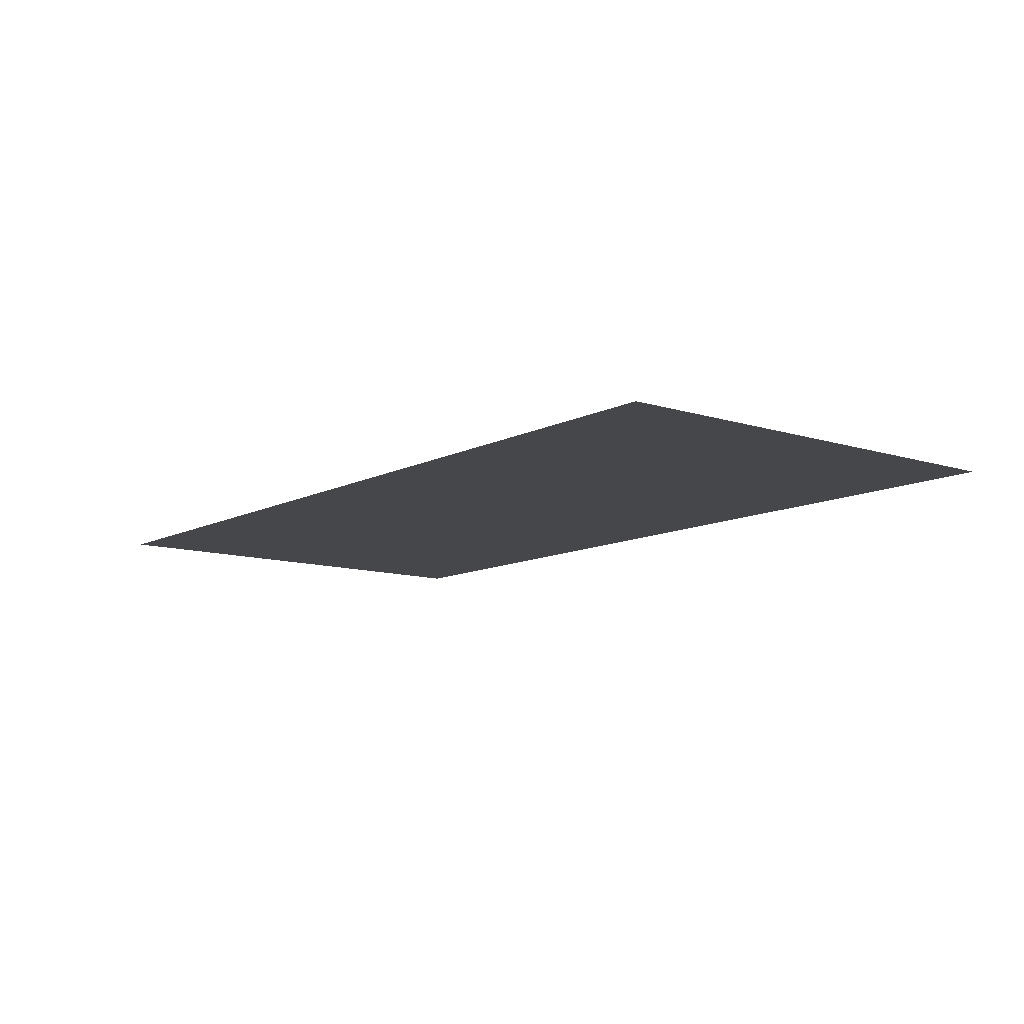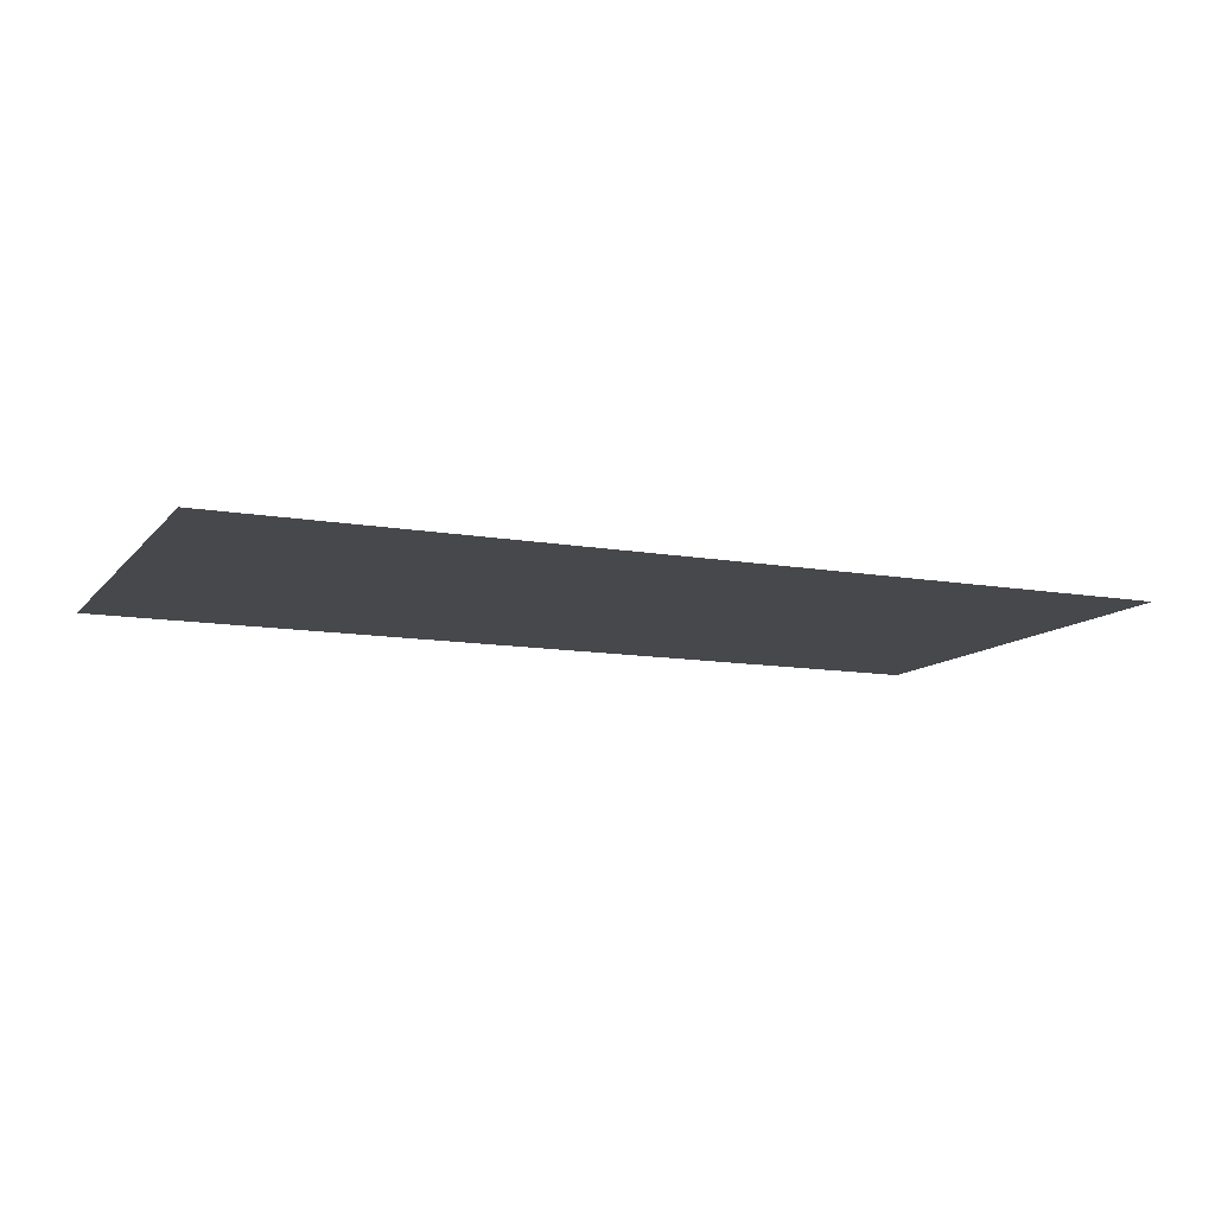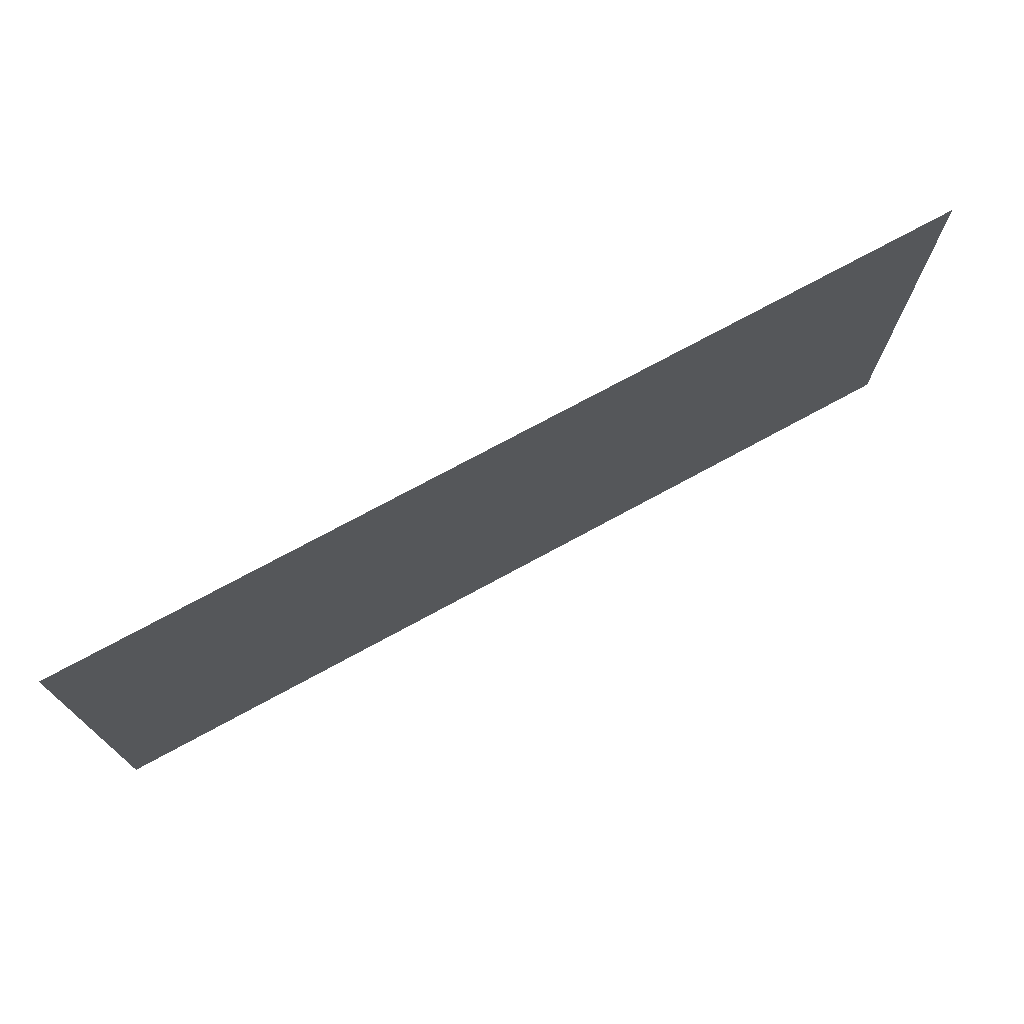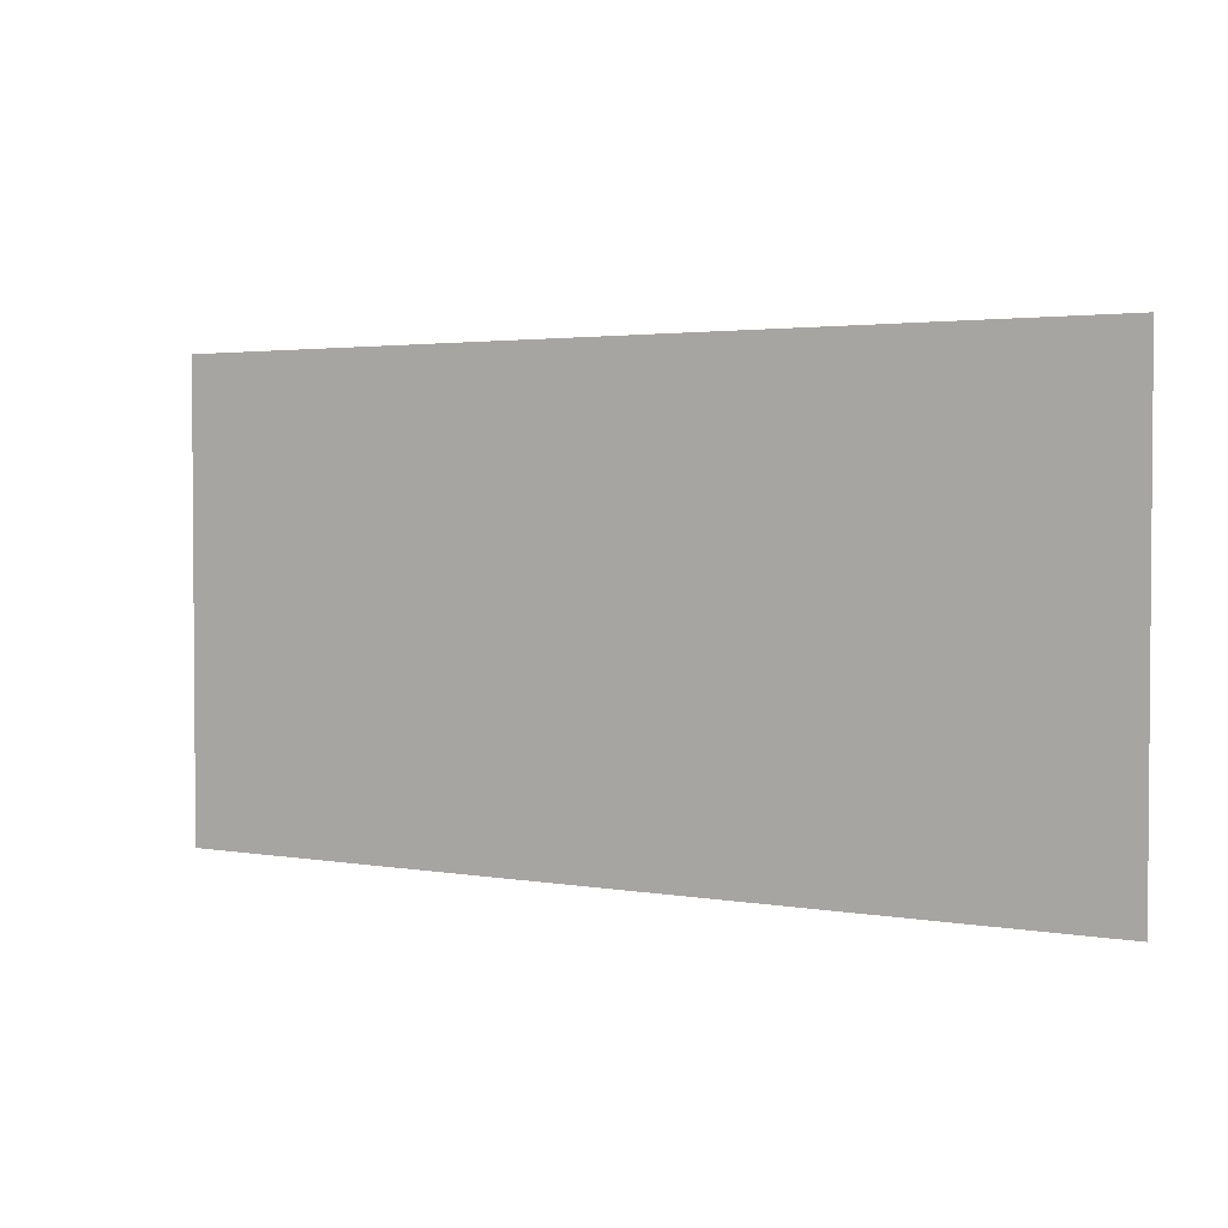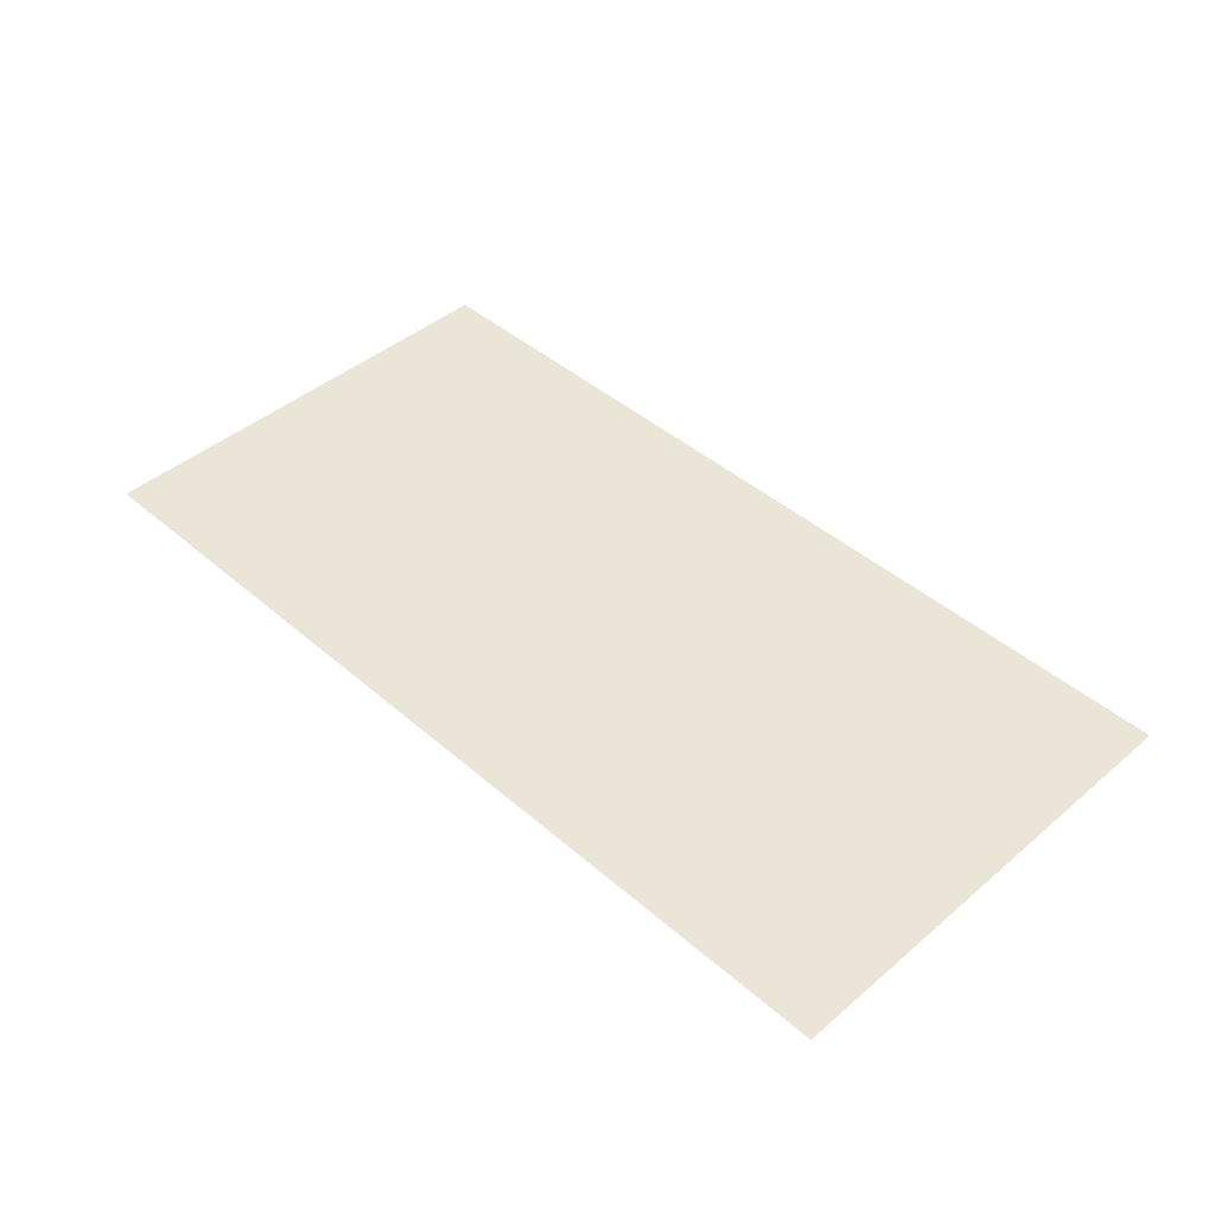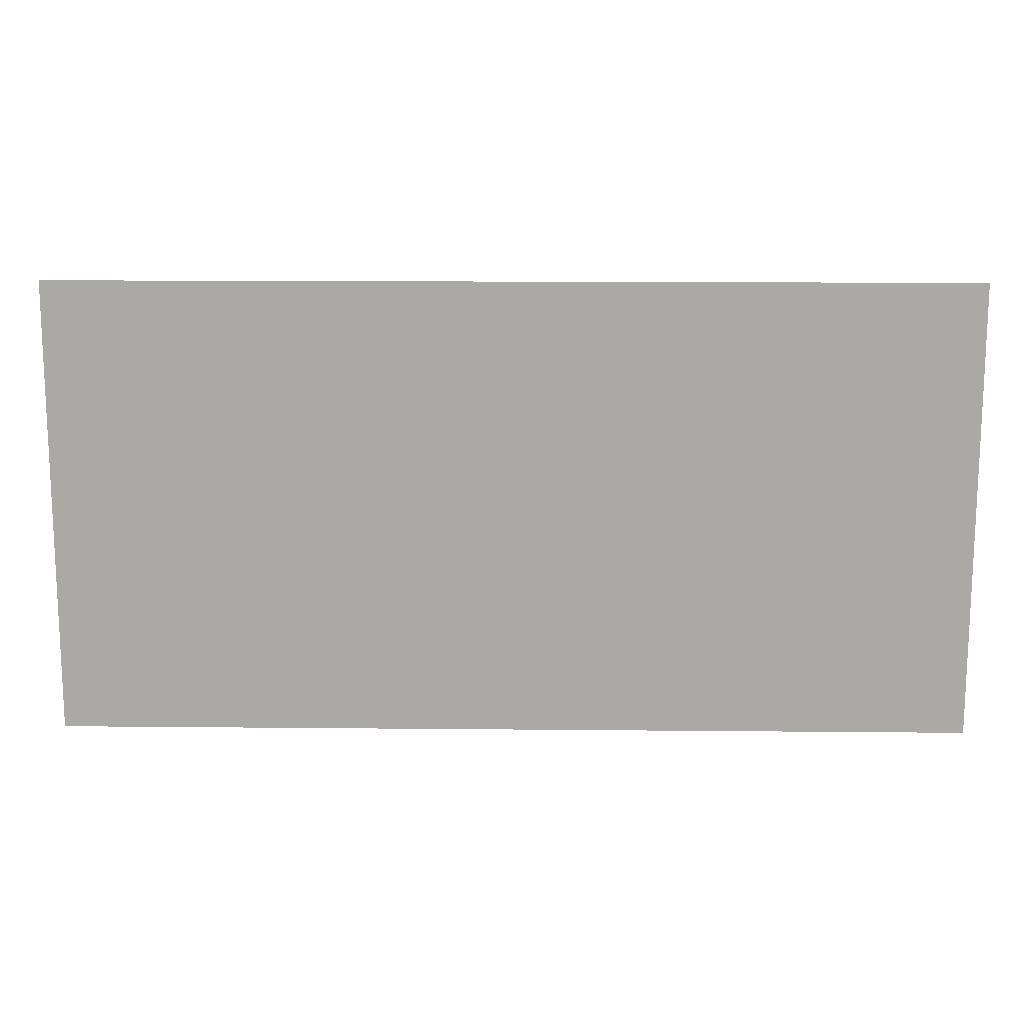
<metadata>
{"format":"obj","ext":"obj","renderer":"f3d","projection":"perspective","resolution":1024,"background":"white","views":[{"elev":-10.8,"azim":-128.4,"up":"+Z"},{"elev":-11.3,"azim":156.5,"up":"+Z"},{"elev":73.3,"azim":-28.6,"up":"+Y"},{"elev":2.6,"azim":-148.3,"up":"+Y"},{"elev":44.1,"azim":-134.7,"up":"+Z"},{"elev":14.4,"azim":-178.8,"up":"+Y"}]}
</metadata>
<code>
v -15 -12 0
v -16 -12 0
v -16 -11 0
v -15 -11 0
v -14 -12 0
v -15 -12 0
v -15 -11 0
v -14 -11 0
v -13 -12 0
v -14 -12 0
v -14 -11 0
v -13 -11 0
v -12 -12 0
v -13 -12 0
v -13 -11 0
v -12 -11 0
v -11 -12 0
v -12 -12 0
v -12 -11 0
v -11 -11 0
v -10 -12 0
v -11 -12 0
v -11 -11 0
v -10 -11 0
v -9 -12 0
v -10 -12 0
v -10 -11 0
v -9 -11 0
v -8 -12 0
v -9 -12 0
v -9 -11 0
v -8 -11 0
v -7 -12 0
v -8 -12 0
v -8 -11 0
v -7 -11 0
v -6 -12 0
v -7 -12 0
v -7 -11 0
v -6 -11 0
v -15 -13 0
v -16 -13 0
v -16 -12 0
v -15 -12 0
v -14 -13 0
v -15 -13 0
v -15 -12 0
v -14 -12 0
v -13 -13 0
v -14 -13 0
v -14 -12 0
v -13 -12 0
v -12 -13 0
v -13 -13 0
v -13 -12 0
v -12 -12 0
v -11 -13 0
v -12 -13 0
v -12 -12 0
v -11 -12 0
v -10 -13 0
v -11 -13 0
v -11 -12 0
v -10 -12 0
v -9 -13 0
v -10 -13 0
v -10 -12 0
v -9 -12 0
v -8 -13 0
v -9 -13 0
v -9 -12 0
v -8 -12 0
v -7 -13 0
v -8 -13 0
v -8 -12 0
v -7 -12 0
v -6 -13 0
v -7 -13 0
v -7 -12 0
v -6 -12 0
v -15 -14 0
v -16 -14 0
v -16 -13 0
v -15 -13 0
v -14 -14 0
v -15 -14 0
v -15 -13 0
v -14 -13 0
v -13 -14 0
v -14 -14 0
v -14 -13 0
v -13 -13 0
v -12 -14 0
v -13 -14 0
v -13 -13 0
v -12 -13 0
v -11 -14 0
v -12 -14 0
v -12 -13 0
v -11 -13 0
v -10 -14 0
v -11 -14 0
v -11 -13 0
v -10 -13 0
v -9 -14 0
v -10 -14 0
v -10 -13 0
v -9 -13 0
v -8 -14 0
v -9 -14 0
v -9 -13 0
v -8 -13 0
v -7 -14 0
v -8 -14 0
v -8 -13 0
v -7 -13 0
v -6 -14 0
v -7 -14 0
v -7 -13 0
v -6 -13 0
v -15 -15 0
v -16 -15 0
v -16 -14 0
v -15 -14 0
v -14 -15 0
v -15 -15 0
v -15 -14 0
v -14 -14 0
v -13 -15 0
v -14 -15 0
v -14 -14 0
v -13 -14 0
v -12 -15 0
v -13 -15 0
v -13 -14 0
v -12 -14 0
v -11 -15 0
v -12 -15 0
v -12 -14 0
v -11 -14 0
v -10 -15 0
v -11 -15 0
v -11 -14 0
v -10 -14 0
v -9 -15 0
v -10 -15 0
v -10 -14 0
v -9 -14 0
v -8 -15 0
v -9 -15 0
v -9 -14 0
v -8 -14 0
v -7 -15 0
v -8 -15 0
v -8 -14 0
v -7 -14 0
v -6 -15 0
v -7 -15 0
v -7 -14 0
v -6 -14 0
v -15 -16 0
v -16 -16 0
v -16 -15 0
v -15 -15 0
v -14 -16 0
v -15 -16 0
v -15 -15 0
v -14 -15 0
v -13 -16 0
v -14 -16 0
v -14 -15 0
v -13 -15 0
v -12 -16 0
v -13 -16 0
v -13 -15 0
v -12 -15 0
v -11 -16 0
v -12 -16 0
v -12 -15 0
v -11 -15 0
v -10 -16 0
v -11 -16 0
v -11 -15 0
v -10 -15 0
v -9 -16 0
v -10 -16 0
v -10 -15 0
v -9 -15 0
v -8 -16 0
v -9 -16 0
v -9 -15 0
v -8 -15 0
v -7 -16 0
v -8 -16 0
v -8 -15 0
v -7 -15 0
v -6 -16 0
v -7 -16 0
v -7 -15 0
v -6 -15 0
g dungeon1_mesh_0058
f 1 2 3 4
f 5 6 7 8
f 9 10 11 12
f 13 14 15 16
f 17 18 19 20
f 21 22 23 24
f 25 26 27 28
f 29 30 31 32
f 33 34 35 36
f 37 38 39 40
f 41 42 43 44
f 45 46 47 48
f 49 50 51 52
f 53 54 55 56
f 57 58 59 60
f 61 62 63 64
f 65 66 67 68
f 69 70 71 72
f 73 74 75 76
f 77 78 79 80
f 81 82 83 84
f 85 86 87 88
f 89 90 91 92
f 93 94 95 96
f 97 98 99 100
f 101 102 103 104
f 105 106 107 108
f 109 110 111 112
f 113 114 115 116
f 117 118 119 120
f 121 122 123 124
f 125 126 127 128
f 129 130 131 132
f 133 134 135 136
f 137 138 139 140
f 141 142 143 144
f 145 146 147 148
f 149 150 151 152
f 153 154 155 156
f 157 158 159 160
f 161 162 163 164
f 165 166 167 168
f 169 170 171 172
f 173 174 175 176
f 177 178 179 180
f 181 182 183 184
f 185 186 187 188
f 189 190 191 192
f 193 194 195 196
f 197 198 199 200

</code>
